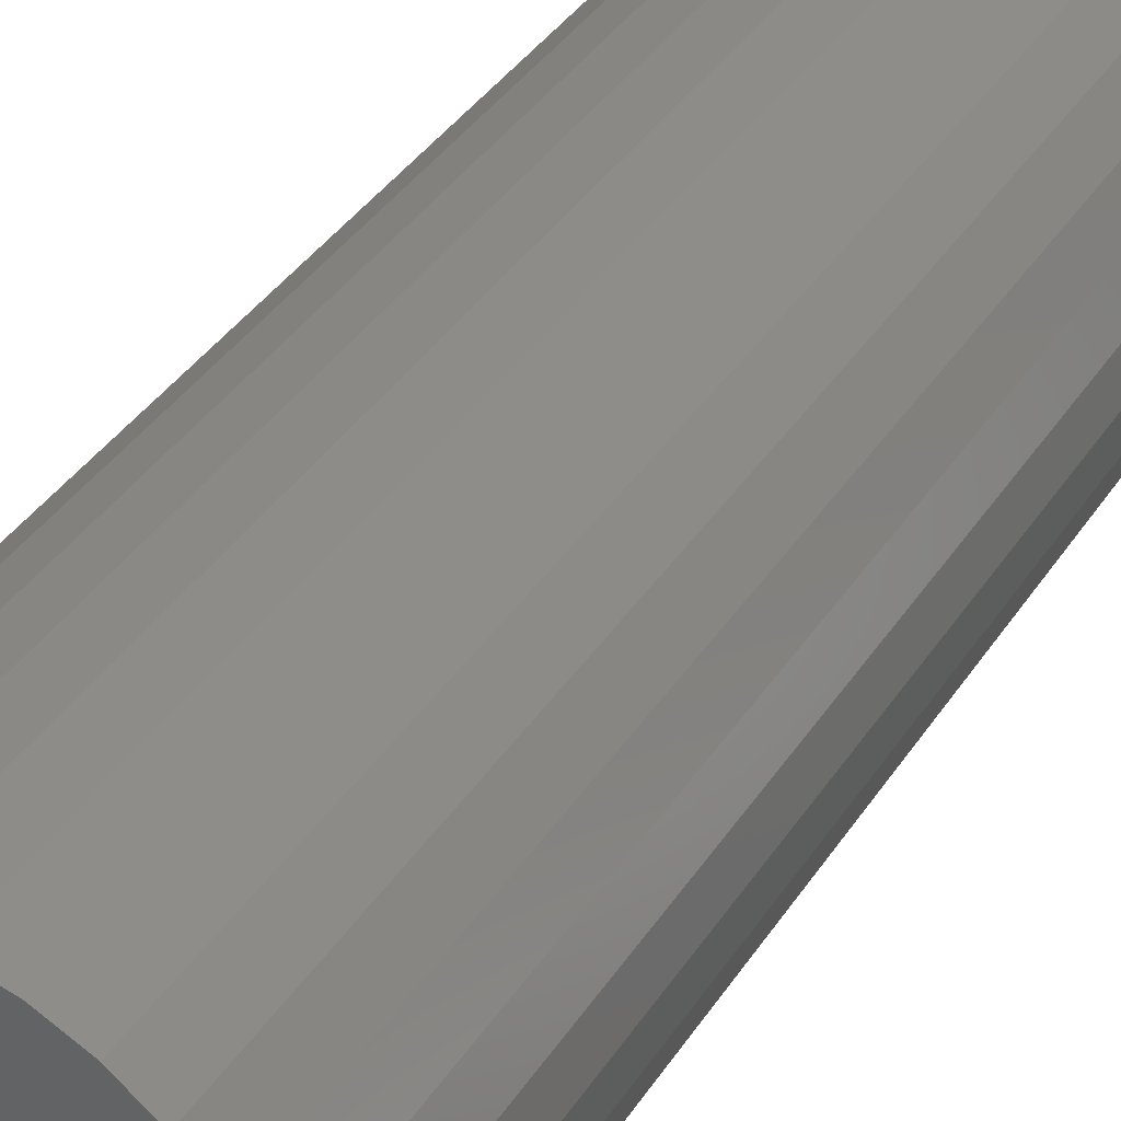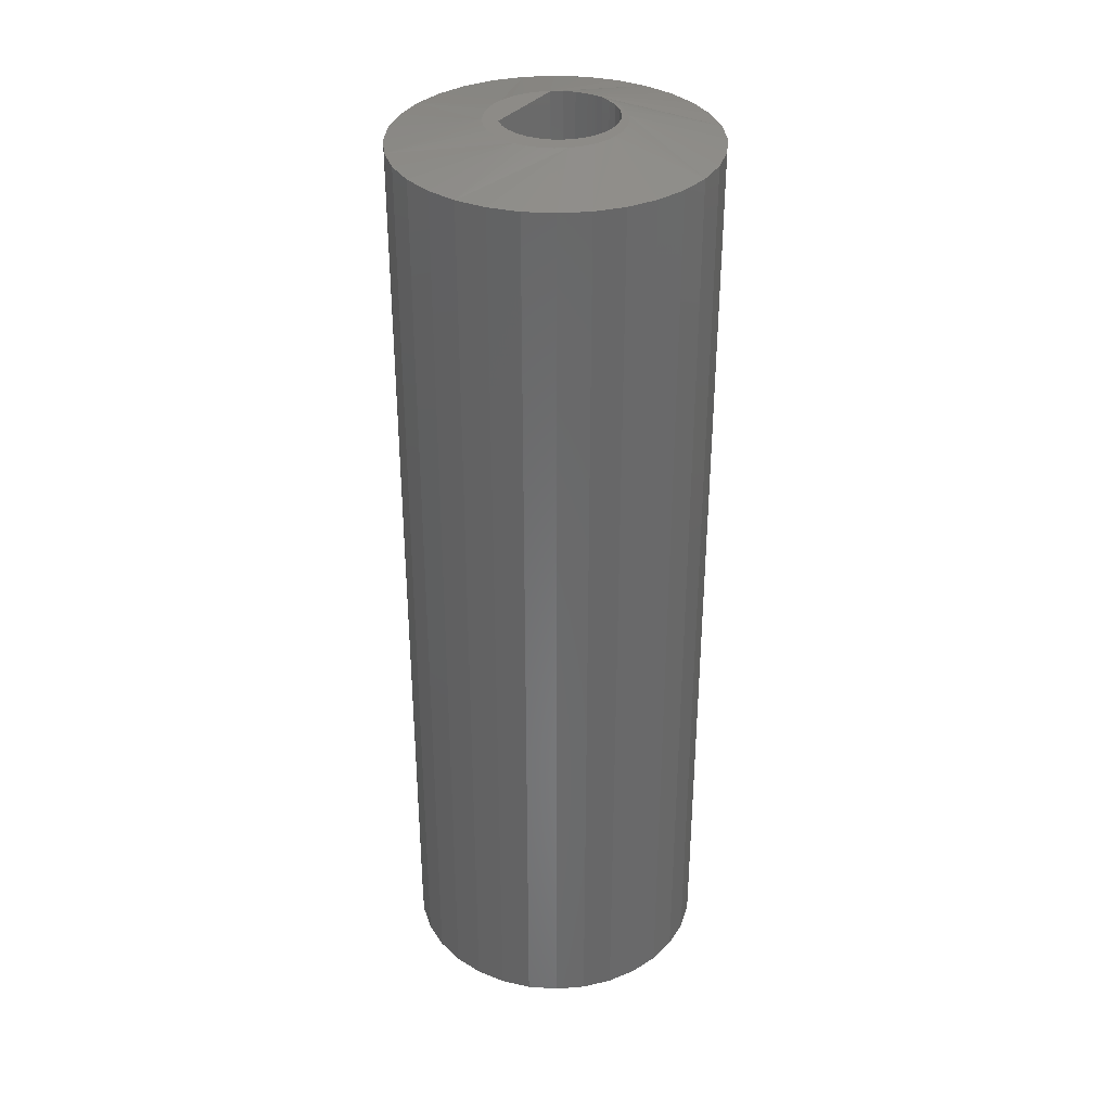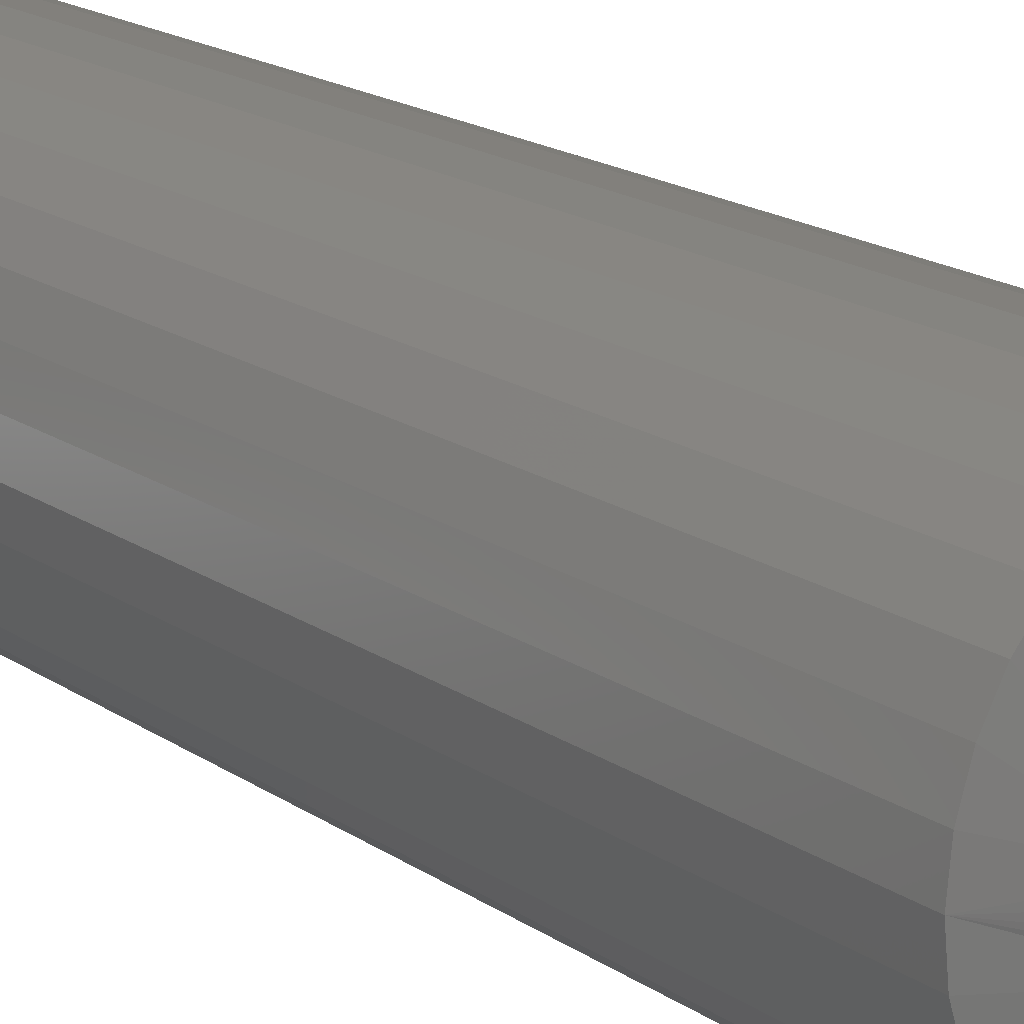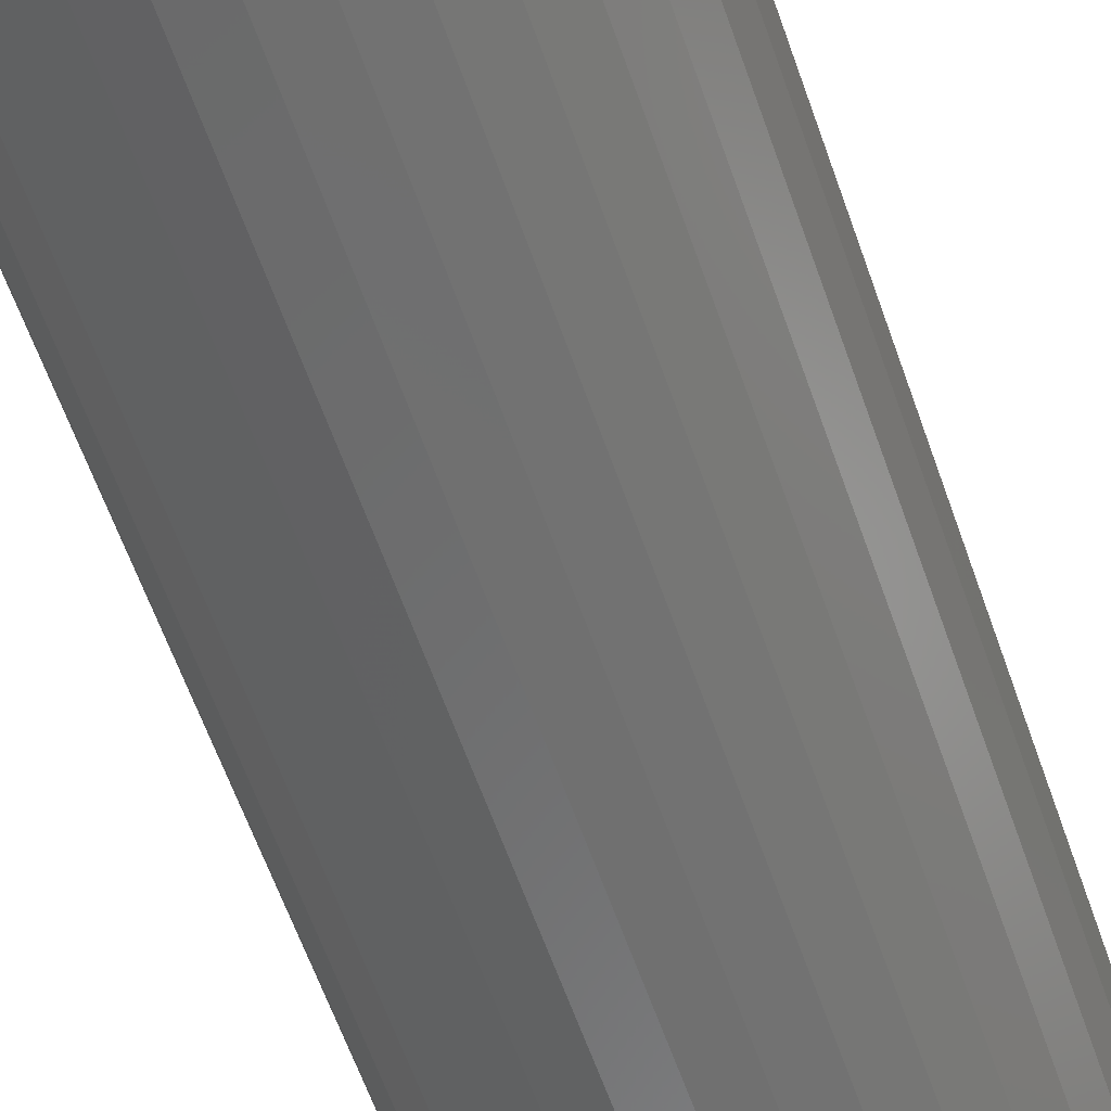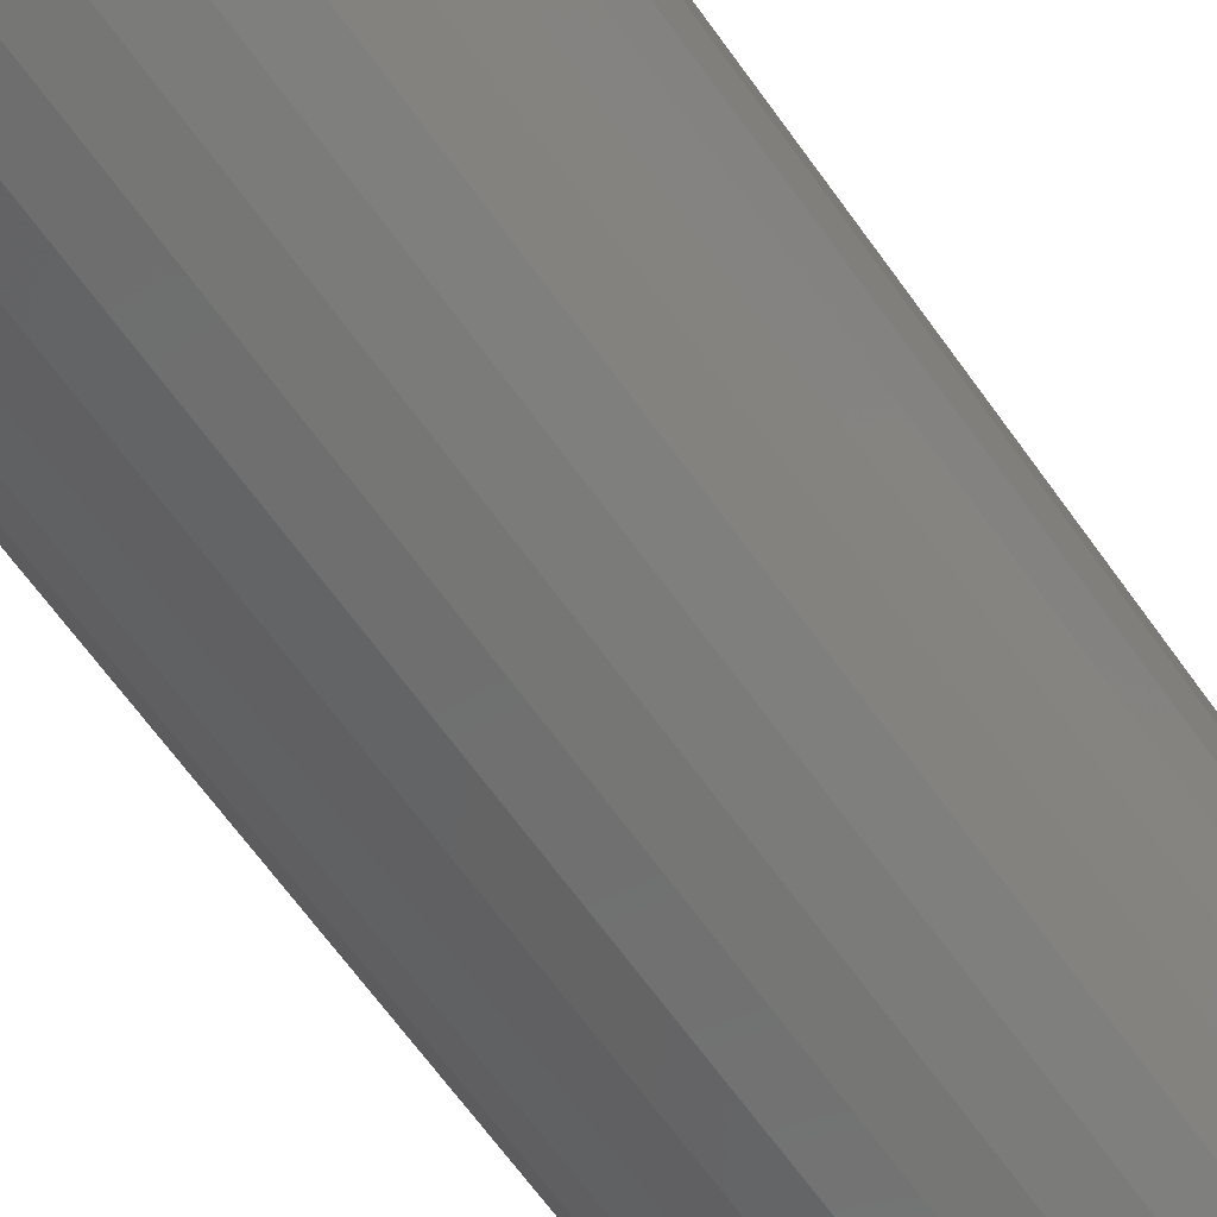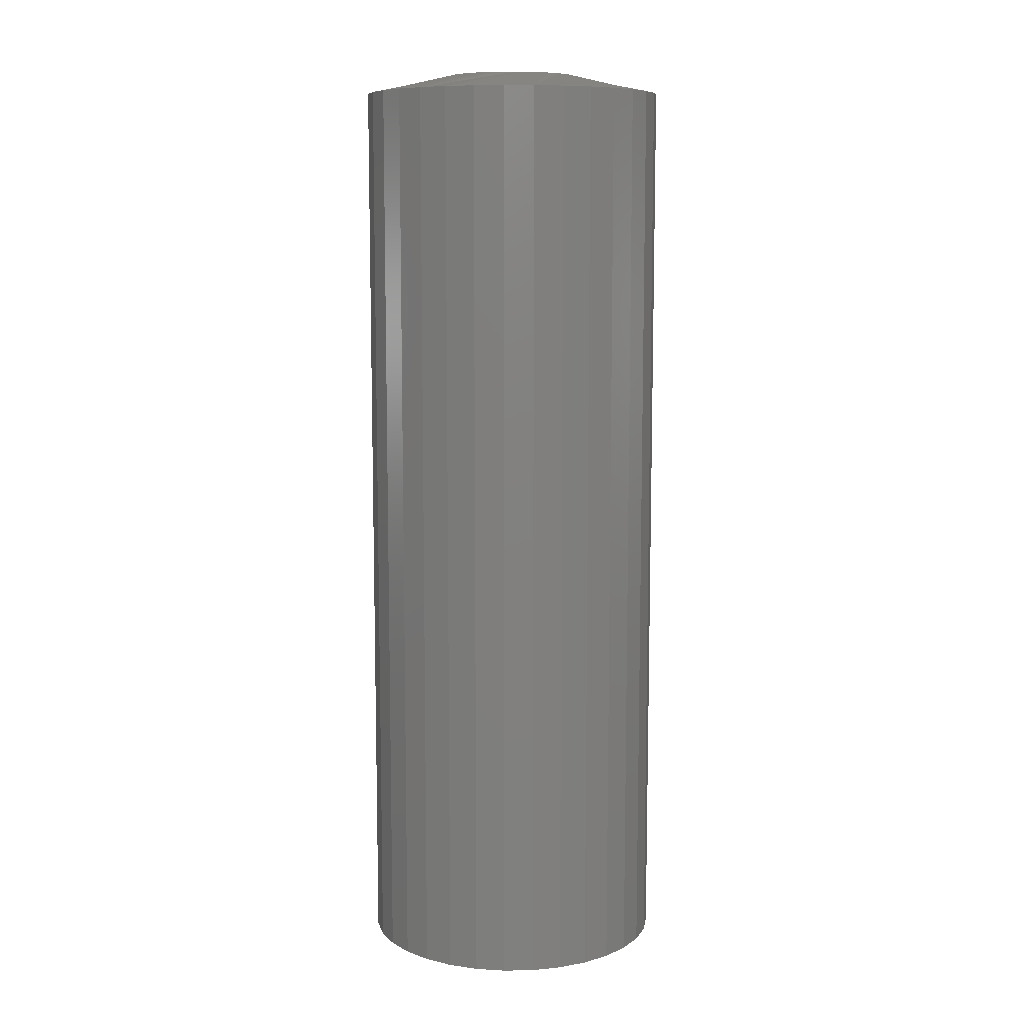
<metadata>
{"format":"stl","ext":"stl","renderer":"f3d","projection":"perspective","resolution":1024,"background":"white","views":[{"elev":34.2,"azim":27.2,"up":"+Z"},{"elev":34.8,"azim":123.4,"up":"+Y"},{"elev":17.3,"azim":143.5,"up":"+Z"},{"elev":-59.5,"azim":18.9,"up":"+Z"},{"elev":-64.8,"azim":35.3,"up":"+Z"},{"elev":9.3,"azim":171.8,"up":"+Y"}]}
</metadata>
<code>
# stl→obj: 145 verts, 286 faces
v -0.02926 4.881e-18 0.03903
v 0.04275 8.878e-18 0.03604
v -0.03536 4.16e-18 0.03125
v 0.03125 9.87e-34 0.03125
v 0.04891 9.22e-18 0.02824
v 0.03631 8.521e-18 0.02427
v -0.002574 6.362e-18 0.05148
v 0.007347 6.913e-18 0.05201
v 0.01719 7.459e-18 0.05065
v -0.01221 5.827e-18 0.04906
v 0.02659 7.981e-18 0.04745
v -0.02122 5.327e-18 0.04487
v 0.03522 8.46e-18 0.04252
v 0.05348 9.474e-18 0.01942
v 0.03992 8.721e-18 0.01644
v 0.05629 9.63e-18 0.00989
v 0.04196 8.834e-18 0.008069
v 0.04234 8.856e-18 -0.0005425
v 0.03815 8.623e-18 -0.01718
v 0.04106 8.784e-18 -0.009066
v 0.05631 9.631e-18 -0.00978
v 0.05356 9.479e-18 -0.01921
v 0.03373 8.378e-18 -0.02458
v 0.04909 9.23e-18 -0.02796
v 0.02797 8.058e-18 -0.03099
v 0.04306 8.895e-18 -0.03571
v 0.02107 7.675e-18 -0.03617
v 0.01331 7.244e-18 -0.03992
v 0.03567 8.485e-18 -0.04219
v 0.004974 6.781e-18 -0.0421
v 0.0272 8.015e-18 -0.04717
v -0.003629 6.304e-18 -0.04263
v -0.02015 5.387e-18 -0.04548
v -0.01115 5.886e-18 -0.04943
v 0.01795 7.502e-18 -0.05047
v -0.001575 6.418e-18 -0.05162
v 0.008242 6.963e-18 -0.05197
v -0.0435 4.09e-18 -0.01429
v -0.04445 4.038e-18 -0.01571
v -0.04652 3.923e-18 -0.006111
v -0.03962 4.306e-18 -0.02198
v -0.04061 4.251e-18 -0.02476
v -0.03432 4.6e-18 -0.02879
v -0.03514 4.554e-18 -0.03292
v -0.02781 4.961e-18 -0.03444
v -0.02824 4.938e-18 -0.03991
v -0.02034 5.376e-18 -0.03873
v -0.01217 5.829e-18 -0.04149
v 0.05724 9.682e-18 -1.731e-17
v 0.02905 -0.01562 0.12
v 0.05201 -0.01562 0.1131
v 0.07317 -0.01562 0.1017
v -0.0628 -0.01562 0.1017
v -0.04165 -0.01562 0.1131
v -0.01869 -0.01562 0.12
v -0.1172 -0.01562 1.499e-17
v -0.1148 -0.01562 0.02387
v -0.1079 -0.01562 0.04683
v -0.09656 -0.01562 0.06798
v -0.08135 -0.01562 0.08653
v -0.04106 -6.262e-15 0.0239
v -0.04459 -5.053e-15 0.01525
v -0.04651 -3.775e-15 0.006114
v -0.04685 -3.142e-15 0.001582
v -0.04688 -2.243e-15 -1.266e-06
v 0.09171 -0.01562 0.08653
v 0.1069 -0.01562 0.06798
v 0.1182 -0.01562 0.04683
v 0.1252 -0.01562 0.02387
v 0.1275 -0.01562 -4.496e-17
v 0.005181 -0.01562 0.1224
v -0.01869 -0.01562 -0.12
v -0.04165 -0.01562 -0.1131
v -0.0628 -0.01562 -0.1017
v 0.07317 -0.01562 -0.1017
v 0.05201 -0.01562 -0.1131
v 0.02905 -0.01562 -0.12
v 0.1252 -0.01562 -0.02387
v 0.1182 -0.01562 -0.04683
v 0.1069 -0.01562 -0.06798
v -0.08135 -0.01562 -0.08653
v -0.04685 -2.229e-15 -0.001583
v -0.09656 -0.01562 -0.06798
v -0.1079 -0.01562 -0.04683
v -0.1148 -0.01562 -0.02387
v 0.005181 -0.01562 -0.1224
v 0.09171 -0.01562 -0.08653
v -0.04601 -0.2422 0.008458
v -0.04259 -0.2422 -0.01647
v -0.04532 -0.2422 -0.008429
v -0.03838 -0.2422 -0.02384
v -0.03284 -0.2422 -0.03027
v -0.02619 -0.2422 -0.03554
v -0.01865 -0.2422 -0.03945
v -0.01051 -0.2422 -0.04185
v -0.002056 -0.2422 -0.04266
v 0.006395 -0.2422 -0.04185
v 0.01454 -0.2422 -0.03945
v 0.02207 -0.2422 -0.03554
v 0.02873 -0.2422 -0.03027
v -0.04648 -0.2422 -1.854e-05
v -0.04395 -0.2422 0.01669
v -0.04035 -0.2422 0.02438
v -0.03536 -0.2422 0.03125
v 0.03427 -0.2422 -0.02384
v 0.03848 -0.2422 -0.01647
v 0.04121 -0.2422 -0.008429
v 0.04237 -0.2422 -1.854e-05
v 0.0419 -0.2422 0.008458
v 0.03983 -0.2422 0.01669
v 0.03624 -0.2422 0.02438
v 0.03125 -0.2422 0.03125
v -0.002056 -0.2422 0.03125
v 0.1275 -0.75 -1.499e-17
v 0.1252 -0.75 -0.02387
v 0.1182 -0.75 -0.04683
v 0.1069 -0.75 -0.06798
v 0.09171 -0.75 -0.08653
v 0.07317 -0.75 -0.1017
v 0.05201 -0.75 -0.1131
v 0.02905 -0.75 -0.12
v 0.005181 -0.75 -0.1224
v -0.01869 -0.75 -0.12
v -0.04165 -0.75 -0.1131
v -0.0628 -0.75 -0.1017
v -0.08135 -0.75 -0.08653
v -0.09656 -0.75 -0.06798
v -0.1079 -0.75 -0.04683
v -0.1148 -0.75 -0.02387
v -0.1172 -0.75 1.499e-17
v -0.1148 -0.75 0.02387
v -0.1079 -0.75 0.04683
v -0.09656 -0.75 0.06798
v -0.08135 -0.75 0.08653
v -0.0628 -0.75 0.1017
v -0.04165 -0.75 0.1131
v -0.01869 -0.75 0.12
v 0.005181 -0.75 0.1224
v 0.02905 -0.75 0.12
v 0.05201 -0.75 0.1131
v 0.07317 -0.75 0.1017
v 0.09171 -0.75 0.08653
v 0.1069 -0.75 0.06798
v 0.1182 -0.75 0.04683
v 0.1252 -0.75 0.02387
f 1 2 3
f 2 4 3
f 2 5 4
f 5 6 4
f 7 8 9
f 9 10 7
f 11 10 9
f 11 12 10
f 13 12 11
f 1 12 13
f 2 1 13
f 14 6 5
f 14 15 6
f 15 14 16
f 16 17 15
f 18 17 16
f 19 20 21
f 22 19 21
f 23 19 22
f 24 23 22
f 24 25 23
f 25 24 26
f 27 25 26
f 28 27 26
f 29 28 26
f 30 28 29
f 31 30 29
f 32 30 31
f 33 32 31
f 34 33 31
f 35 34 31
f 36 34 35
f 37 36 35
f 38 39 40
f 39 38 41
f 41 42 39
f 42 41 43
f 43 44 42
f 45 44 43
f 46 44 45
f 45 47 46
f 46 47 48
f 48 33 46
f 48 32 33
f 49 21 20
f 49 20 18
f 49 18 16
f 13 50 51
f 13 51 52
f 7 53 54
f 7 54 55
f 3 56 57
f 3 57 58
f 3 58 59
f 3 59 60
f 3 60 1
f 56 3 61
f 56 61 62
f 56 62 63
f 56 63 64
f 56 64 65
f 66 49 16
f 66 16 14
f 66 14 5
f 66 5 2
f 66 2 13
f 66 13 52
f 49 66 67
f 49 67 68
f 49 68 69
f 49 69 70
f 71 50 13
f 71 13 11
f 71 11 9
f 71 9 8
f 71 8 7
f 71 7 55
f 60 53 7
f 60 7 10
f 60 10 12
f 60 12 1
f 46 72 73
f 46 73 74
f 37 75 76
f 37 76 77
f 26 78 79
f 26 79 80
f 81 65 82
f 81 82 40
f 81 40 39
f 81 39 42
f 81 42 44
f 81 44 46
f 81 46 74
f 70 78 26
f 70 26 24
f 70 24 22
f 70 22 21
f 70 21 49
f 65 81 83
f 65 83 84
f 65 84 85
f 65 85 56
f 86 72 46
f 86 46 33
f 86 33 34
f 86 34 36
f 86 36 37
f 86 37 77
f 87 75 37
f 87 37 35
f 87 35 31
f 87 31 29
f 87 29 26
f 87 26 80
f 62 88 63
f 88 64 63
f 89 38 90
f 41 38 89
f 91 41 89
f 43 41 91
f 92 43 91
f 45 43 92
f 93 45 92
f 47 45 93
f 94 47 93
f 48 47 94
f 95 48 94
f 32 48 95
f 96 32 95
f 30 32 96
f 97 30 96
f 28 30 97
f 98 28 97
f 27 28 98
f 99 27 98
f 25 27 99
f 100 25 99
f 23 25 100
f 40 82 101
f 40 101 90
f 40 90 38
f 65 64 88
f 65 88 101
f 65 101 82
f 88 62 102
f 102 62 61
f 102 61 103
f 103 61 3
f 103 3 104
f 100 105 23
f 23 105 106
f 23 106 19
f 19 106 107
f 19 107 20
f 20 107 108
f 20 108 18
f 18 108 109
f 18 109 17
f 17 109 110
f 17 110 15
f 15 110 111
f 15 111 6
f 6 111 112
f 6 112 4
f 4 112 3
f 3 112 113
f 3 113 104
f 104 111 103
f 104 113 111
f 112 111 113
f 103 111 110
f 103 110 102
f 102 110 109
f 101 108 107
f 101 107 90
f 90 107 106
f 90 106 89
f 89 106 105
f 89 105 91
f 91 105 100
f 91 100 92
f 92 100 99
f 92 99 93
f 93 99 98
f 93 98 94
f 94 98 97
f 94 97 96
f 94 96 95
f 108 101 109
f 109 101 88
f 109 88 102
f 70 114 78
f 78 114 115
f 78 115 79
f 79 115 116
f 79 116 80
f 80 116 117
f 80 117 87
f 87 117 118
f 87 118 75
f 75 118 119
f 75 119 76
f 76 119 120
f 76 120 77
f 77 120 121
f 77 121 86
f 86 121 122
f 86 122 72
f 72 122 123
f 72 123 73
f 73 123 124
f 73 124 74
f 74 124 125
f 74 125 81
f 81 125 126
f 81 126 83
f 83 126 127
f 83 127 84
f 84 127 128
f 84 128 85
f 85 128 129
f 85 129 56
f 56 129 130
f 56 130 57
f 57 130 131
f 57 131 58
f 58 131 132
f 58 132 59
f 59 132 133
f 59 133 60
f 60 133 134
f 60 134 53
f 53 134 135
f 53 135 54
f 54 135 136
f 54 136 55
f 55 136 137
f 55 137 71
f 71 137 138
f 71 138 50
f 50 138 139
f 50 139 51
f 51 139 140
f 51 140 52
f 52 140 141
f 52 141 66
f 66 141 142
f 66 142 67
f 67 142 143
f 67 143 68
f 68 143 144
f 68 144 69
f 69 144 145
f 69 145 70
f 70 145 114
f 137 139 138
f 139 137 136
f 139 136 140
f 140 136 135
f 140 135 141
f 119 124 120
f 120 124 123
f 120 123 121
f 121 123 122
f 141 135 142
f 142 135 134
f 142 134 143
f 143 134 133
f 143 133 144
f 144 133 132
f 144 132 145
f 145 132 131
f 145 131 114
f 114 131 130
f 114 130 115
f 115 130 129
f 115 129 116
f 116 129 128
f 116 128 117
f 117 128 127
f 117 127 118
f 118 127 126
f 118 126 119
f 119 126 125
f 119 125 124

</code>
